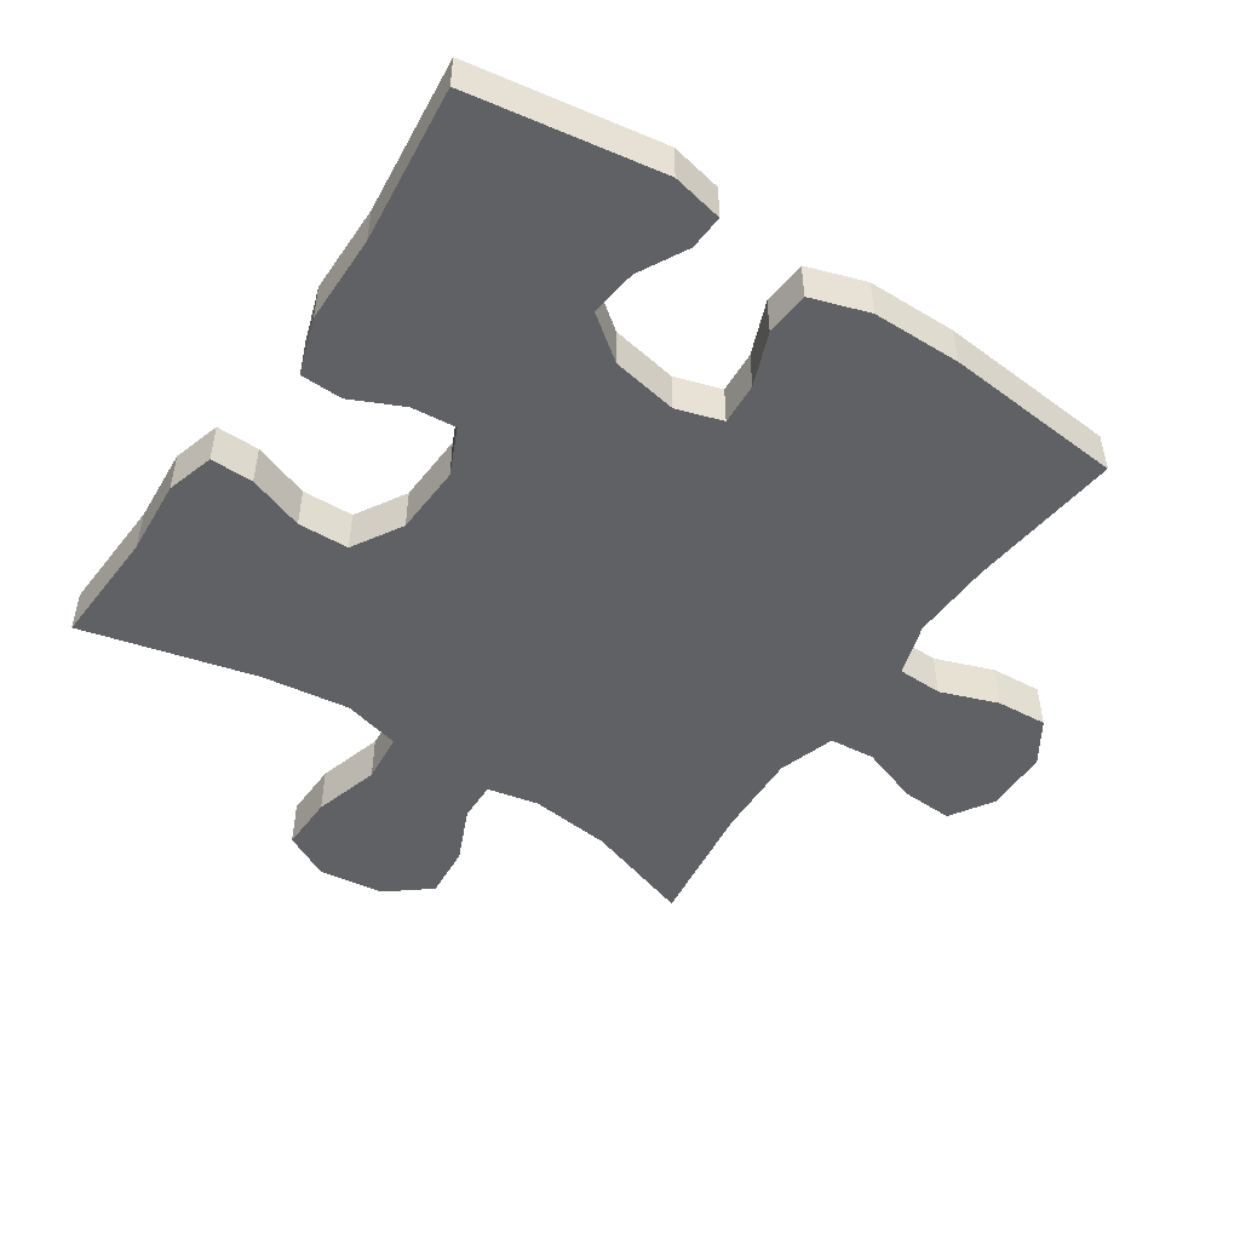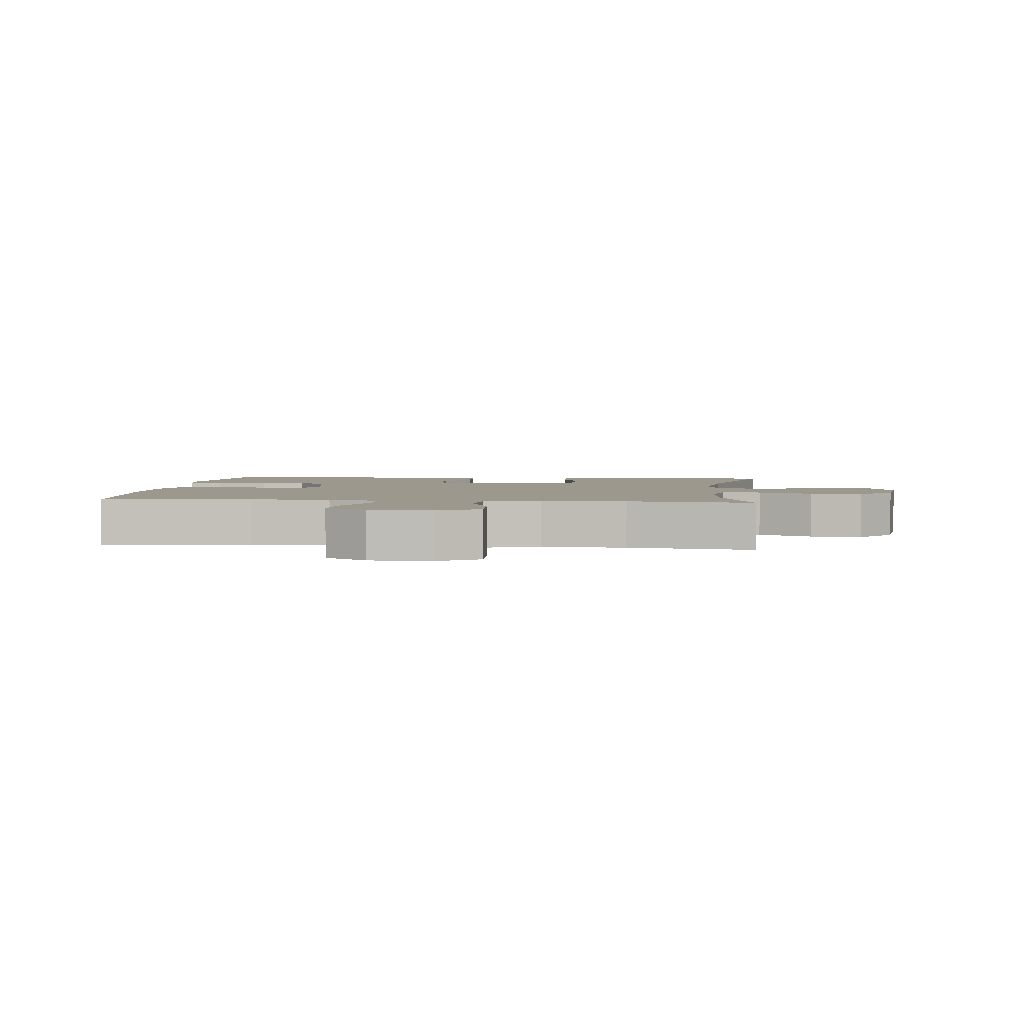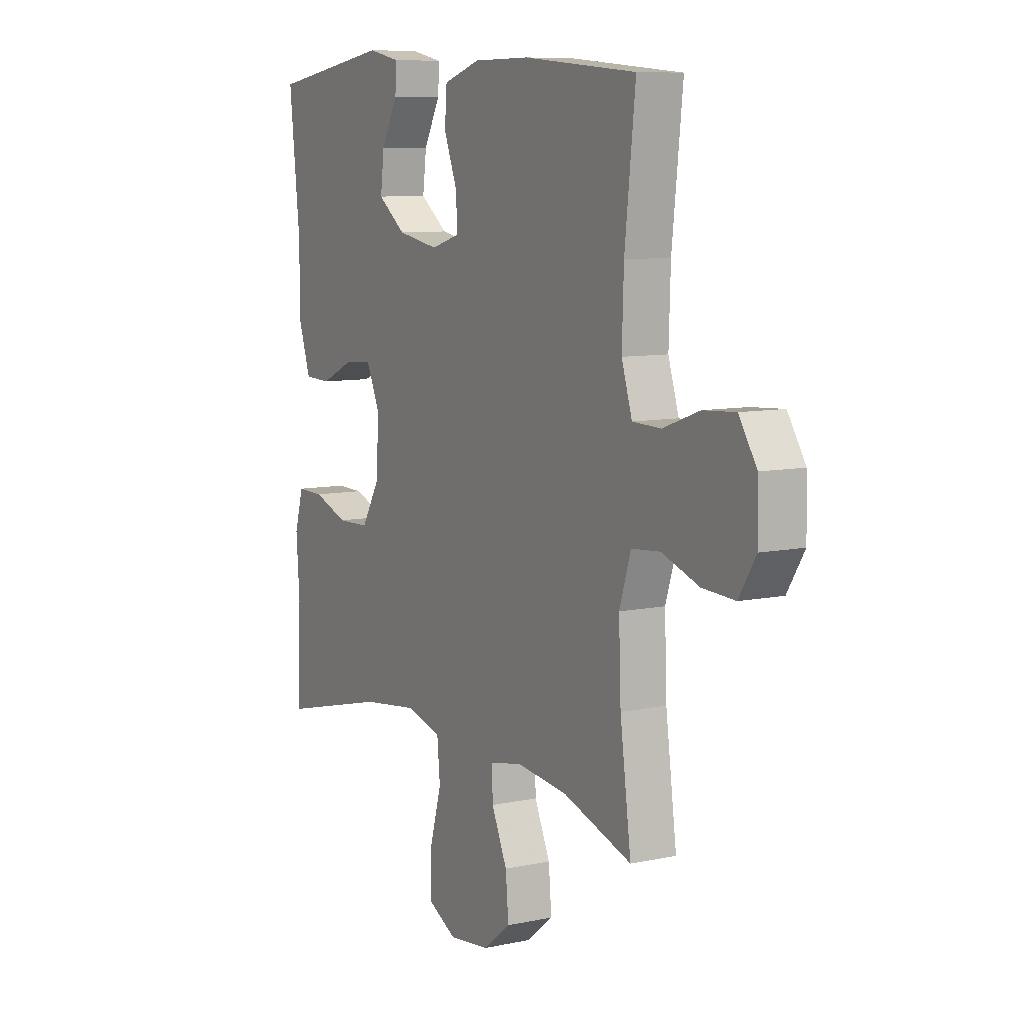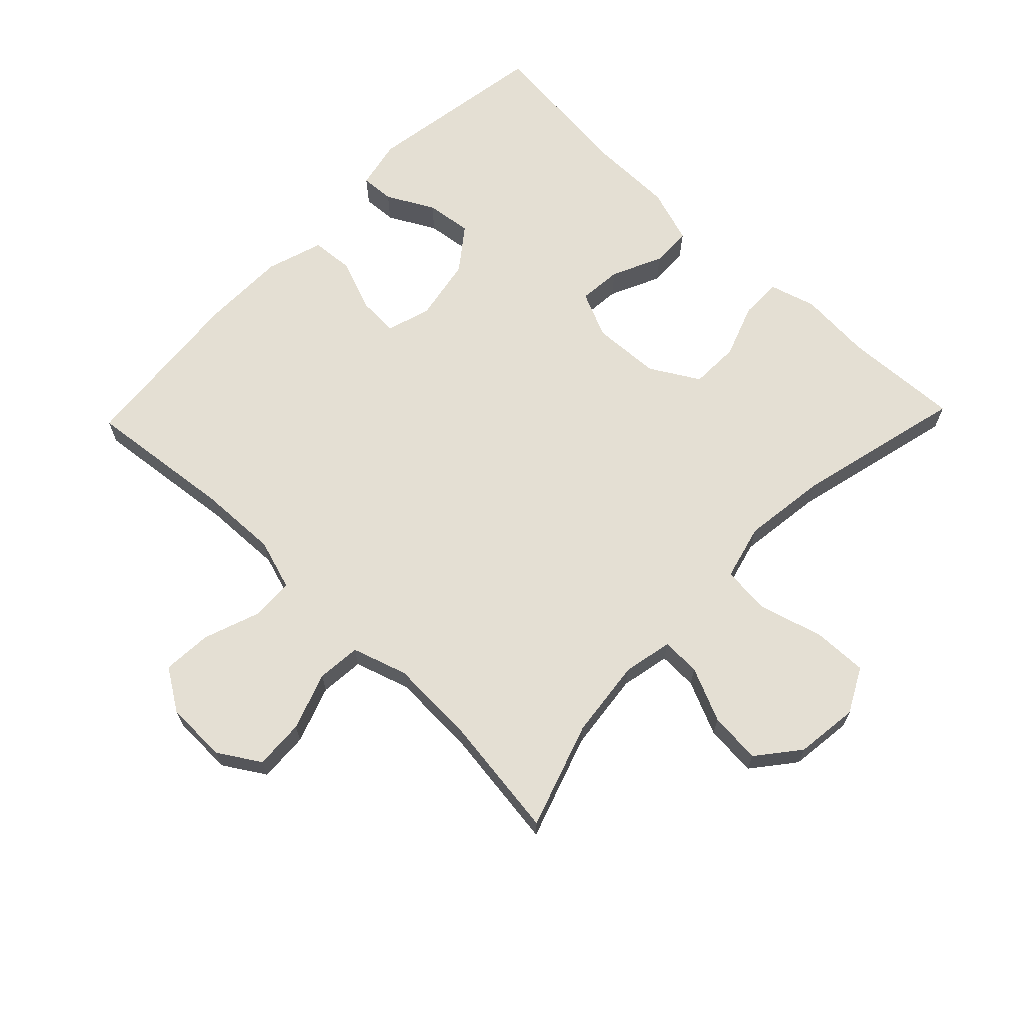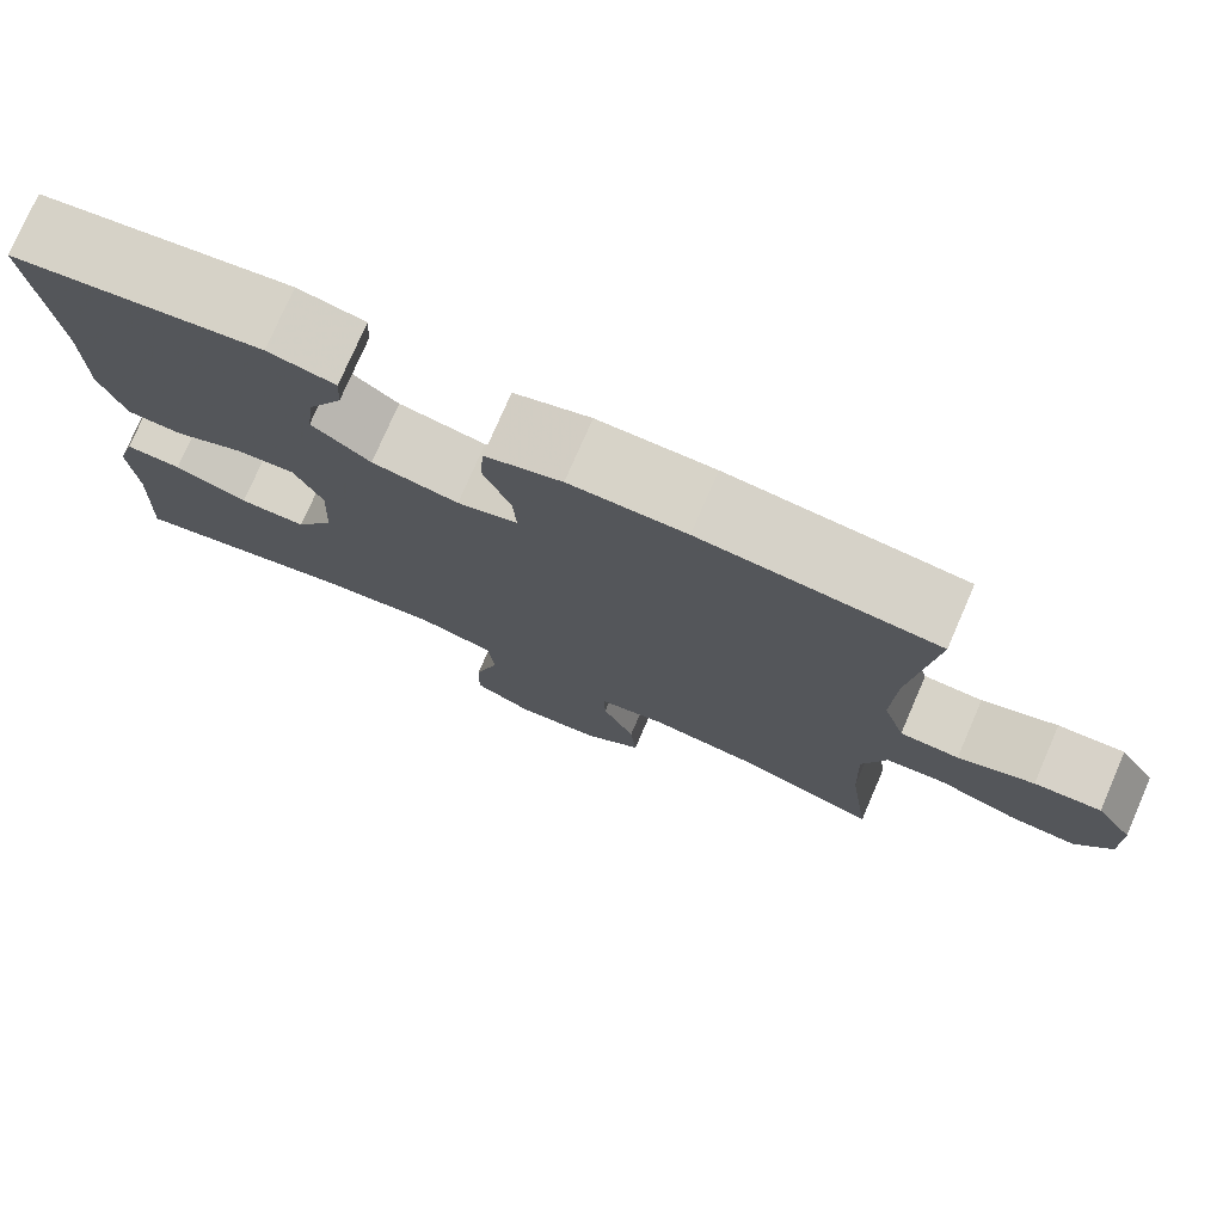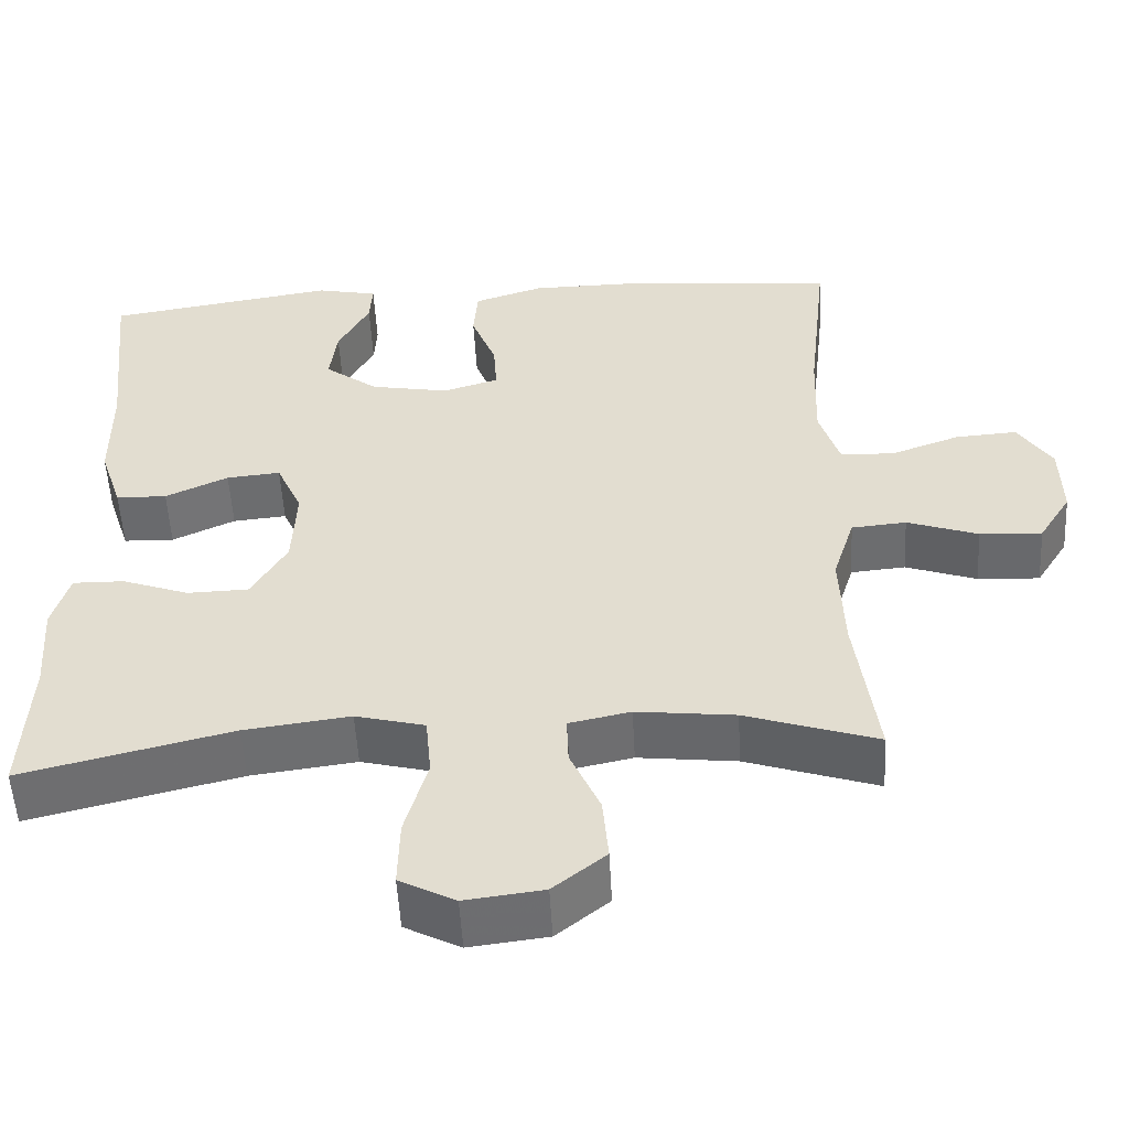
<metadata>
{"format":"obj","ext":"obj","renderer":"f3d","projection":"perspective","resolution":1024,"background":"white","views":[{"elev":-49.0,"azim":-33.8,"up":"+Y"},{"elev":3.0,"azim":96.3,"up":"+Y"},{"elev":8.7,"azim":60.1,"up":"+Z"},{"elev":66.6,"azim":133.9,"up":"+Y"},{"elev":76.7,"azim":23.5,"up":"+Z"},{"elev":-53.3,"azim":3.1,"up":"+Z"}]}
</metadata>
<code>
v -0.5 0.07 0.5
v -0.215 0.07 0.545
v -0.139 0.07 0.529
v -0.142 0.07 0.477
v -0.181 0.07 0.404
v -0.19 0.07 0.333
v -0.124 0.07 0.283
v -0.026 0.07 0.265
v 0.043 0.07 0.286
v 0.039 0.07 0.349
v 0.008 0.07 0.429
v 0.013 0.07 0.495
v 0.1 0.07 0.523
v 0.232 0.07 0.524
v 0.5 0.07 0.5
v 0.475 0.07 0.271
v 0.471 0.07 0.149
v 0.496 0.07 0.07
v 0.563 0.07 0.068
v 0.649 0.07 0.099
v 0.725 0.07 0.104
v 0.767 0.07 0.039
v 0.769 0.07 -0.056
v 0.729 0.07 -0.12
v 0.652 0.07 -0.116
v 0.564 0.07 -0.085
v 0.496 0.07 -0.091
v 0.469 0.07 -0.176
v 0.474 0.07 -0.306
v 0.5 0.07 -0.5
v 0.337 0.07 -0.446
v 0.215 0.07 -0.432
v 0.139 0.07 -0.448
v 0.141 0.07 -0.508
v 0.178 0.07 -0.591
v 0.185 0.07 -0.671
v 0.12 0.07 -0.723
v 0.023 0.07 -0.735
v -0.046 0.07 -0.699
v -0.044 0.07 -0.615
v -0.016 0.07 -0.516
v -0.023 0.07 -0.441
v -0.109 0.07 -0.419
v -0.24 0.07 -0.436
v -0.5 0.07 -0.5
v -0.491 0.07 -0.321
v -0.499 0.07 -0.208
v -0.478 0.07 -0.136
v -0.414 0.07 -0.137
v -0.331 0.07 -0.167
v -0.255 0.07 -0.165
v -0.211 0.07 -0.09
v -0.206 0.07 0.015
v -0.238 0.07 0.086
v -0.305 0.07 0.08
v -0.383 0.07 0.044
v -0.446 0.07 0.046
v -0.474 0.07 0.131
v -0.475 0.07 0.265
v -0.5 0 0.5
v -0.215 0 0.545
v -0.139 0 0.529
v -0.142 0 0.477
v -0.181 0 0.404
v -0.19 0 0.333
v -0.124 0 0.283
v -0.026 0 0.265
v 0.043 0 0.286
v 0.039 0 0.349
v 0.008 0 0.429
v 0.013 0 0.495
v 0.1 0 0.523
v 0.232 0 0.524
v 0.5 0 0.5
v 0.475 0 0.271
v 0.471 0 0.149
v 0.496 0 0.07
v 0.563 0 0.068
v 0.649 0 0.099
v 0.725 0 0.104
v 0.767 0 0.039
v 0.769 0 -0.056
v 0.729 0 -0.12
v 0.652 0 -0.116
v 0.564 0 -0.085
v 0.496 0 -0.091
v 0.469 0 -0.176
v 0.474 0 -0.306
v 0.5 0 -0.5
v 0.337 0 -0.446
v 0.215 0 -0.432
v 0.139 0 -0.448
v 0.141 0 -0.508
v 0.178 0 -0.591
v 0.185 0 -0.671
v 0.12 0 -0.723
v 0.023 0 -0.735
v -0.046 0 -0.699
v -0.044 0 -0.615
v -0.016 0 -0.516
v -0.023 0 -0.441
v -0.109 0 -0.419
v -0.24 0 -0.436
v -0.5 0 -0.5
v -0.491 0 -0.321
v -0.499 0 -0.208
v -0.478 0 -0.136
v -0.414 0 -0.137
v -0.331 0 -0.167
v -0.255 0 -0.165
v -0.211 0 -0.09
v -0.206 0 0.015
v -0.238 0 0.086
v -0.305 0 0.08
v -0.383 0 0.044
v -0.446 0 0.046
v -0.474 0 0.131
v -0.475 0 0.265
f 56 57 58 59
f 55 56 59 1
f 54 55 1 2
f 53 54 2
f 47 48 49 50
f 46 47 50 51
f 44 45 46 51
f 43 44 51 52
f 38 39 40 41
f 38 41 42
f 37 38 42
f 34 35 36 37
f 33 34 37 42
f 32 33 42 43
f 29 30 31
f 28 29 31 32
f 27 28 32 43
f 23 24 25 26
f 23 26 27
f 22 23 27
f 19 20 21 22
f 18 19 22 27
f 17 18 27 43
f 13 14 15 16
f 10 11 12 13
f 9 10 13 16
f 8 9 16 17
f 2 3 4 5
f 2 5 6
f 53 2 6
f 52 53 6 7
f 17 43 52
f 7 8 17 52
f 118 117 116 115
f 60 118 115 114
f 61 60 114 113
f 61 113 112
f 109 108 107 106
f 110 109 106 105
f 110 105 104 103
f 111 110 103 102
f 100 99 98 97
f 101 100 97
f 101 97 96
f 96 95 94 93
f 101 96 93 92
f 102 101 92 91
f 90 89 88
f 91 90 88 87
f 102 91 87 86
f 85 84 83 82
f 86 85 82
f 86 82 81
f 81 80 79 78
f 86 81 78 77
f 102 86 77 76
f 75 74 73 72
f 72 71 70 69
f 75 72 69 68
f 76 75 68 67
f 64 63 62 61
f 65 64 61
f 65 61 112
f 66 65 112 111
f 111 102 76
f 111 76 67 66
f 1 60 61 2
f 2 61 62 3
f 3 62 63 4
f 4 63 64 5
f 5 64 65 6
f 6 65 66 7
f 7 66 67 8
f 8 67 68 9
f 9 68 69 10
f 10 69 70 11
f 11 70 71 12
f 12 71 72 13
f 13 72 73 14
f 14 73 74 15
f 15 74 75 16
f 16 75 76 17
f 17 76 77 18
f 18 77 78 19
f 19 78 79 20
f 20 79 80 21
f 21 80 81 22
f 22 81 82 23
f 23 82 83 24
f 24 83 84 25
f 25 84 85 26
f 26 85 86 27
f 27 86 87 28
f 28 87 88 29
f 29 88 89 30
f 30 89 90 31
f 31 90 91 32
f 32 91 92 33
f 33 92 93 34
f 34 93 94 35
f 35 94 95 36
f 36 95 96 37
f 37 96 97 38
f 38 97 98 39
f 39 98 99 40
f 40 99 100 41
f 41 100 101 42
f 42 101 102 43
f 43 102 103 44
f 44 103 104 45
f 45 104 105 46
f 46 105 106 47
f 47 106 107 48
f 48 107 108 49
f 49 108 109 50
f 50 109 110 51
f 51 110 111 52
f 52 111 112 53
f 53 112 113 54
f 54 113 114 55
f 55 114 115 56
f 56 115 116 57
f 57 116 117 58
f 58 117 118 59
f 59 118 60 1

</code>
